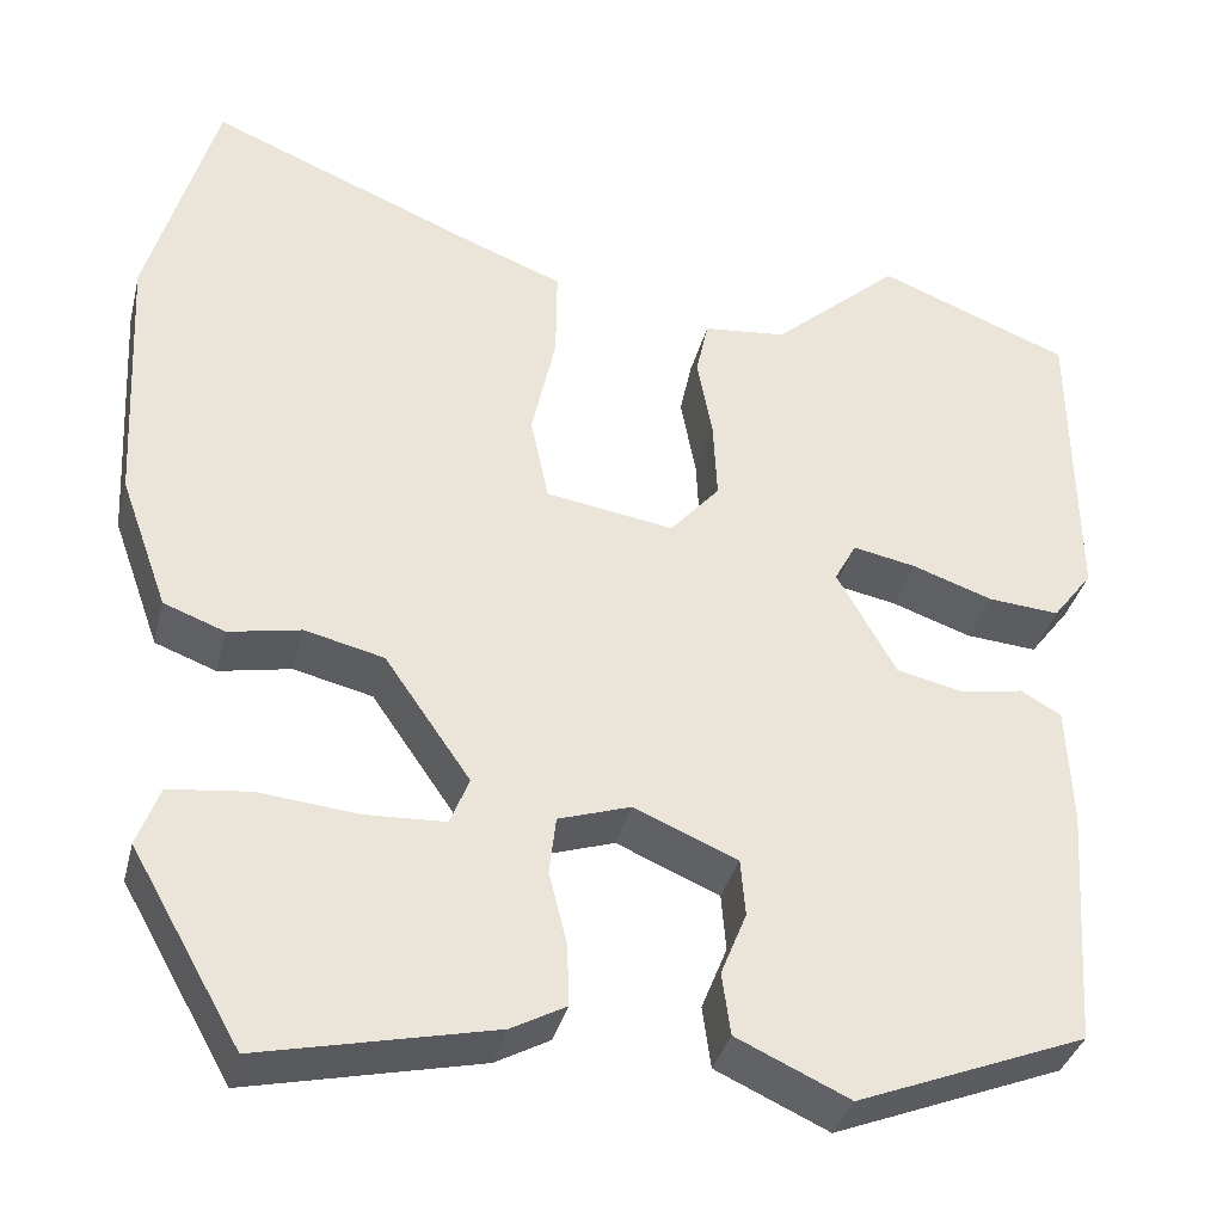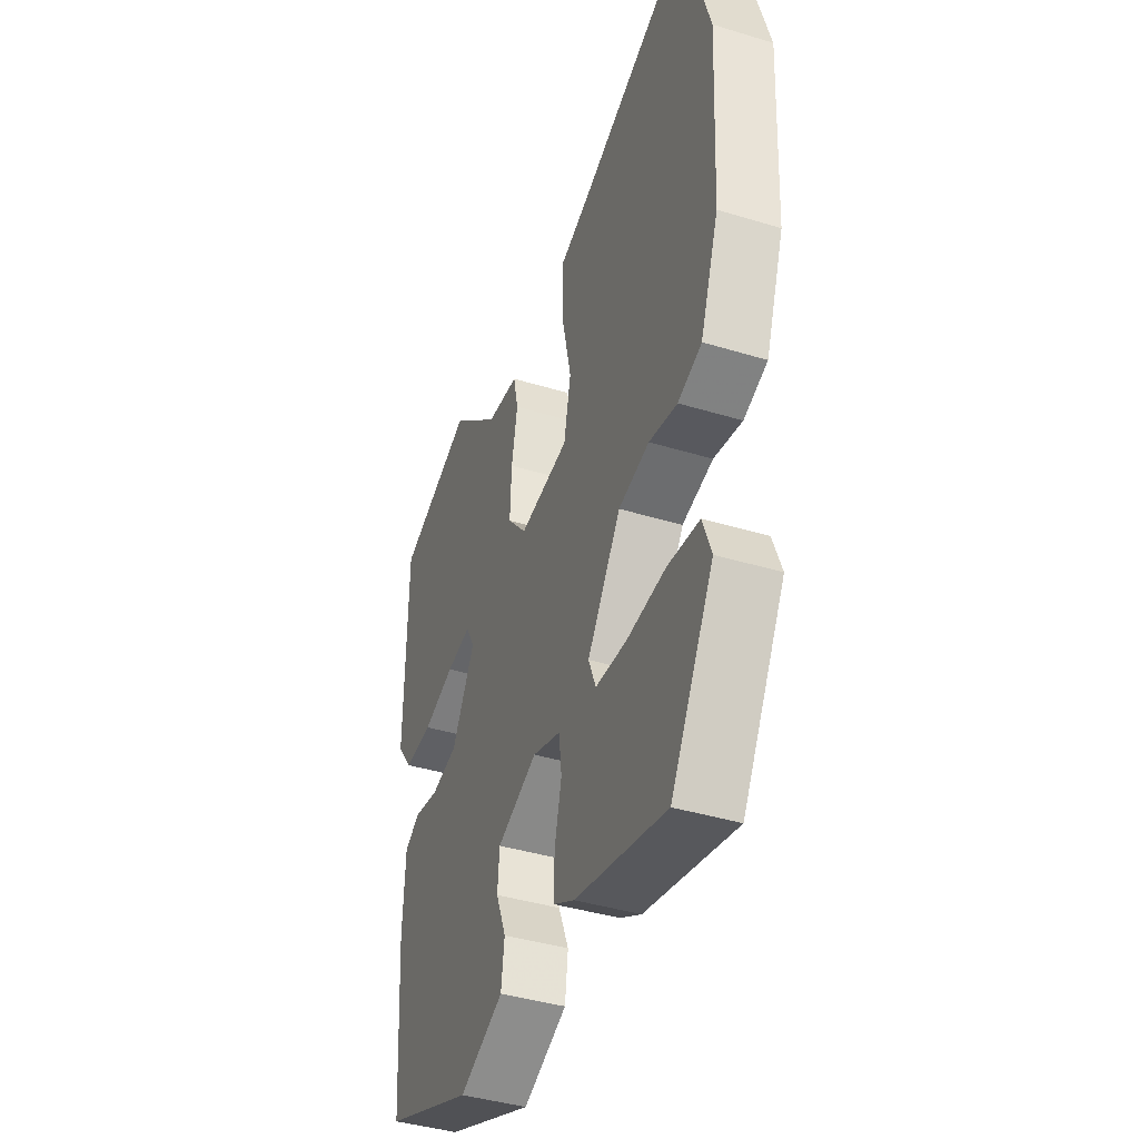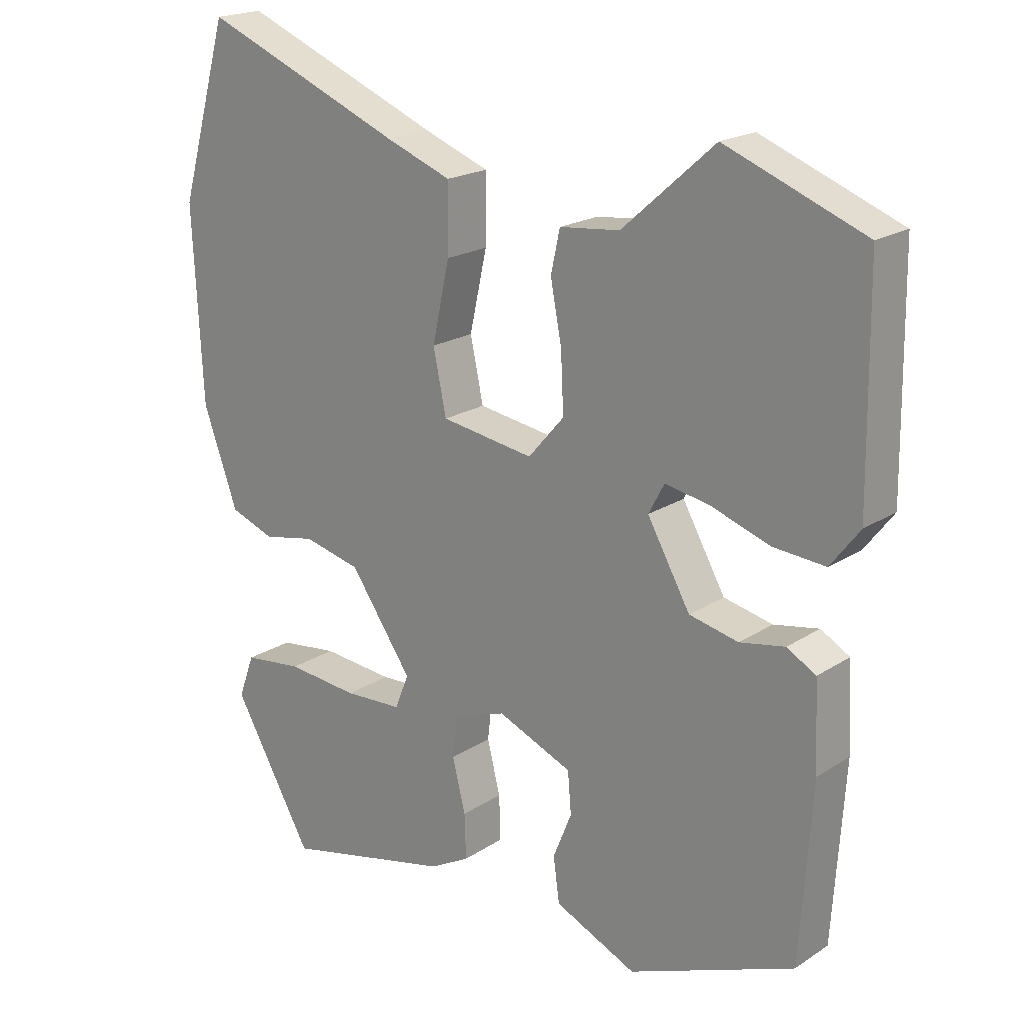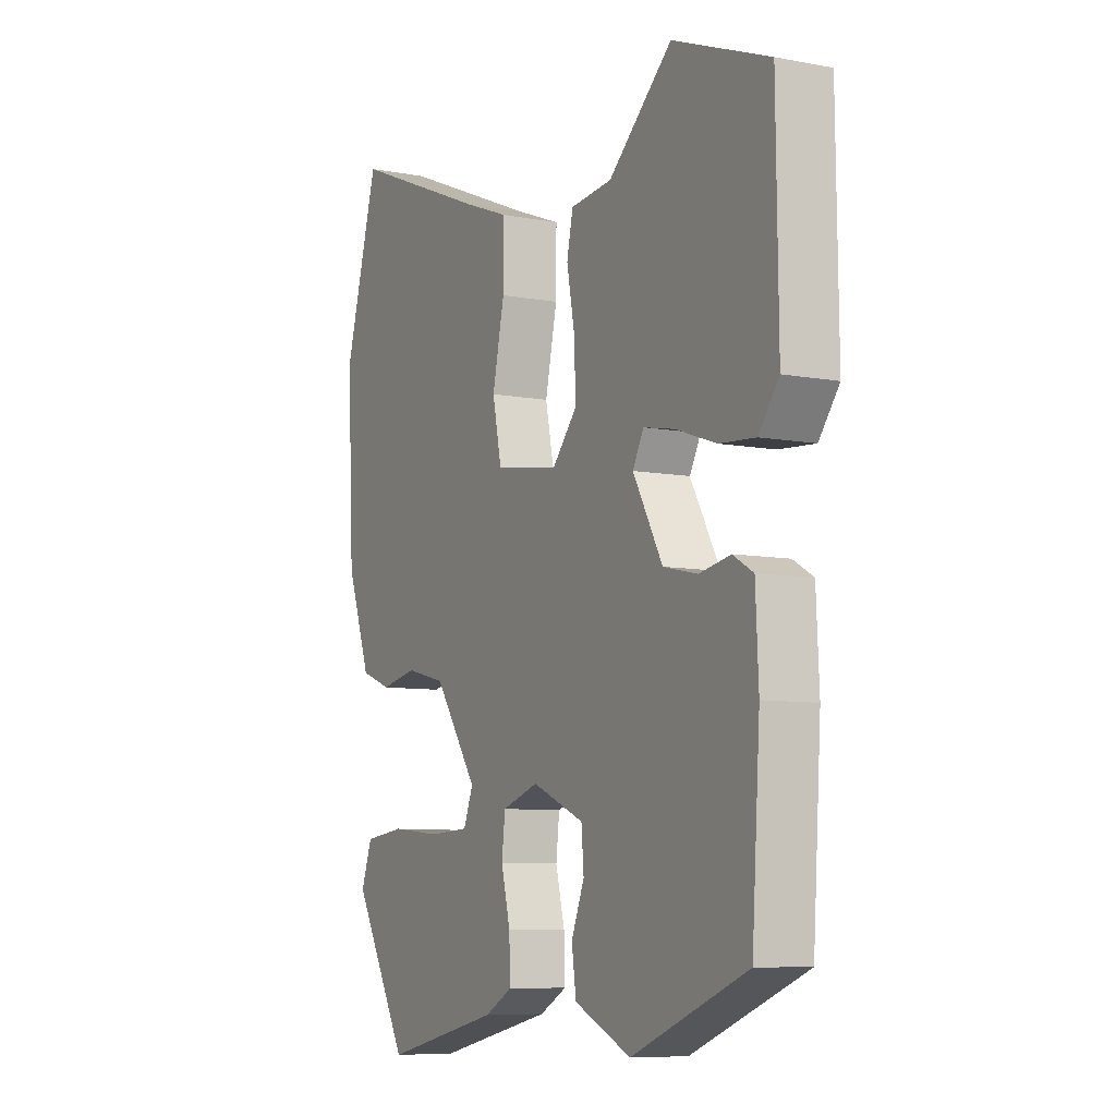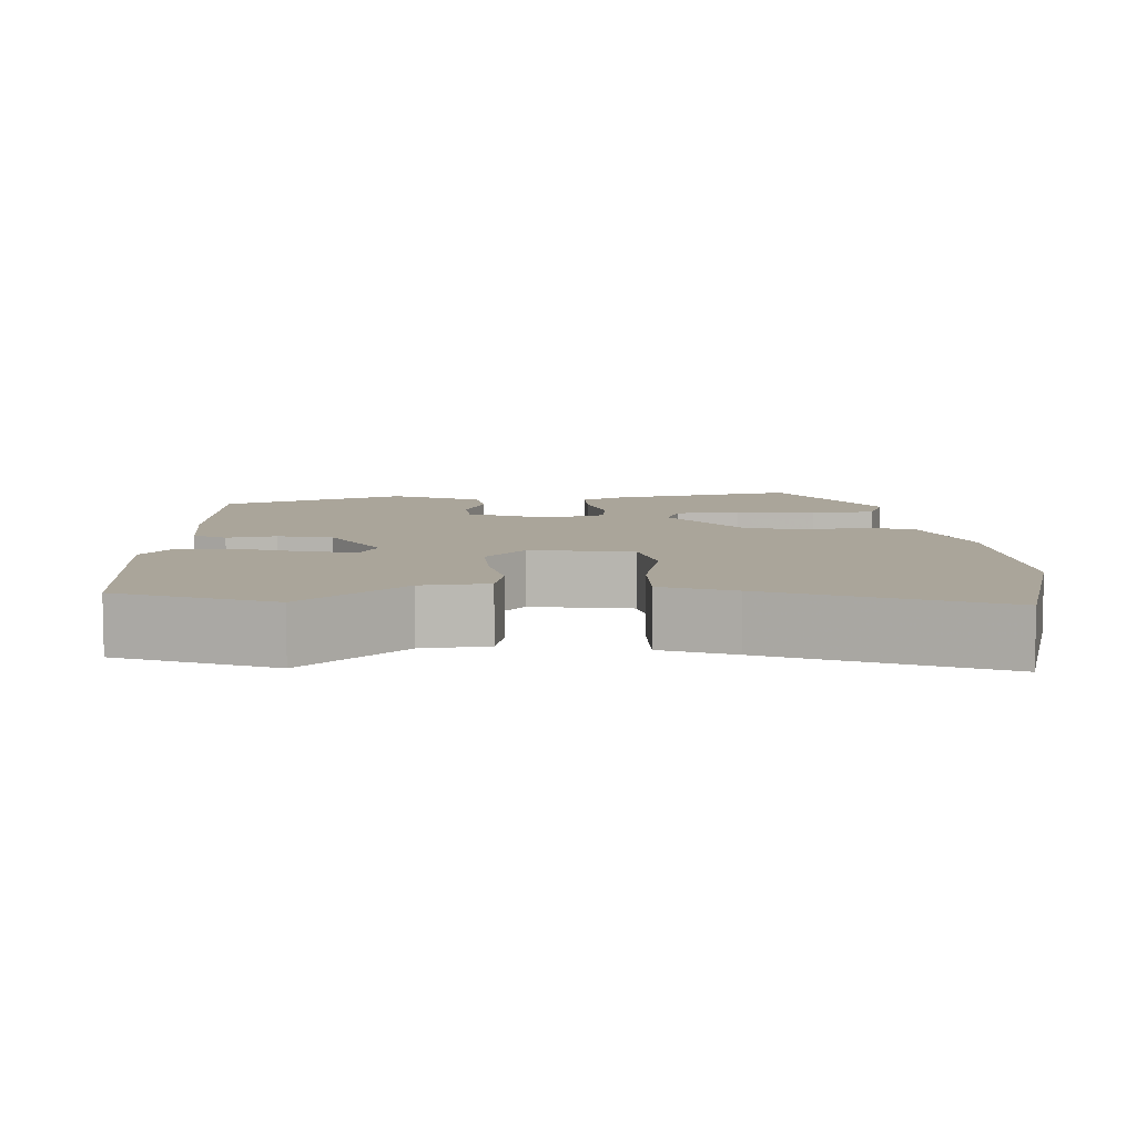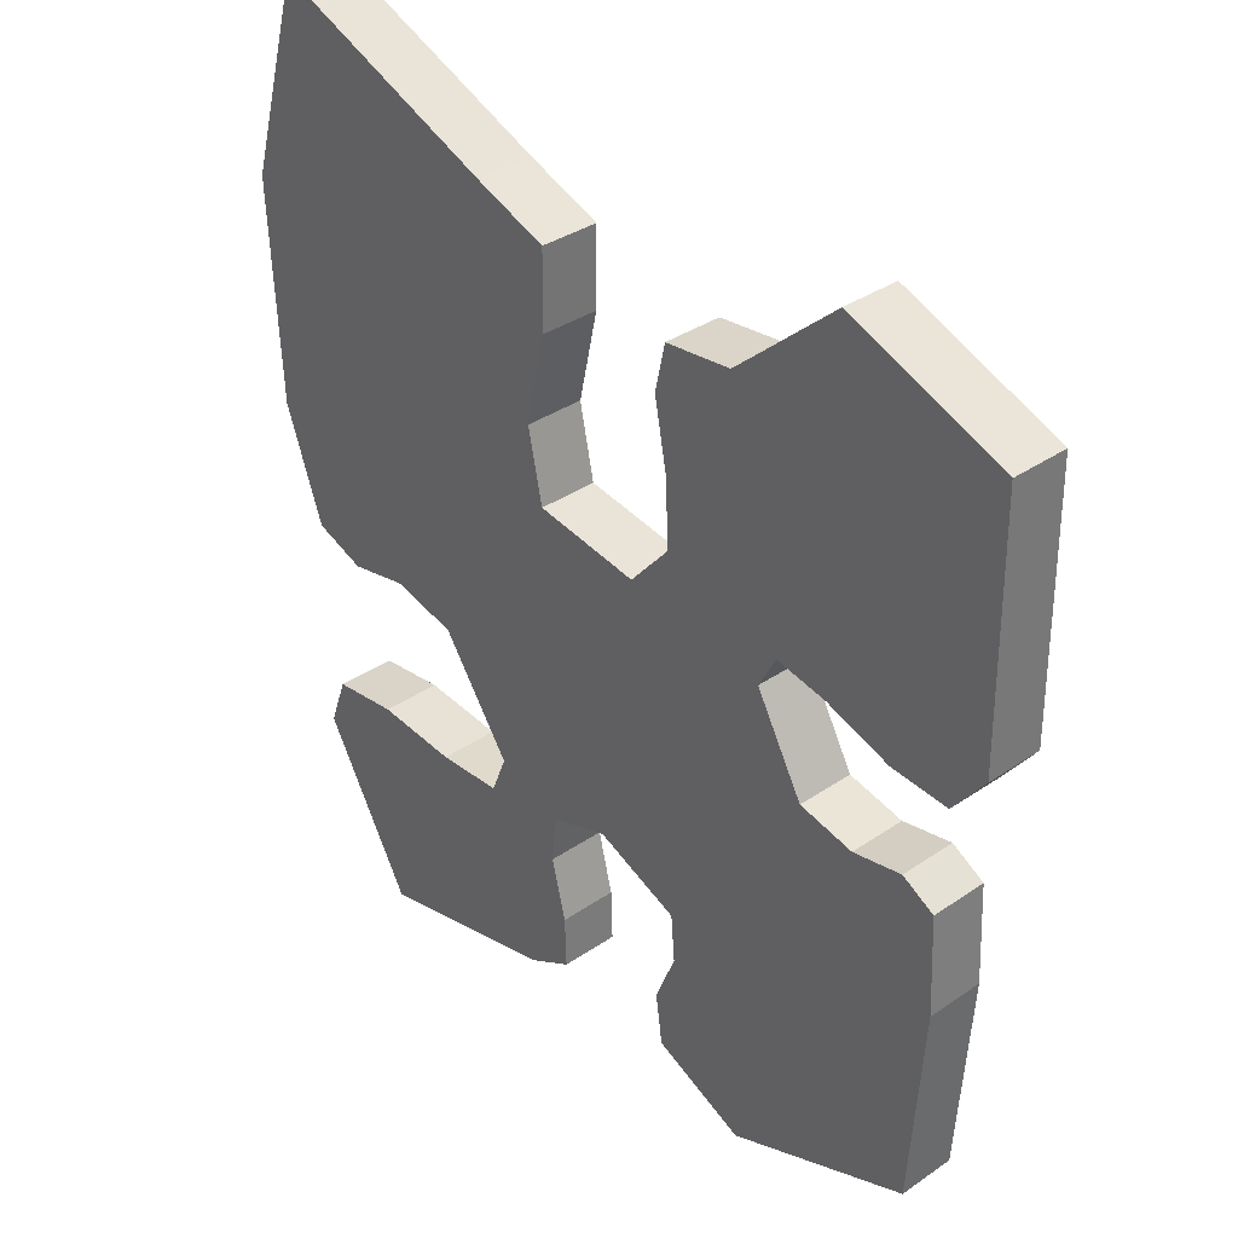
<metadata>
{"format":"obj","ext":"obj","renderer":"f3d","projection":"perspective","resolution":1024,"background":"white","views":[{"elev":-35.8,"azim":166.2,"up":"+Z"},{"elev":-40.8,"azim":69.6,"up":"+Z"},{"elev":19.7,"azim":-140.0,"up":"+Z"},{"elev":-8.0,"azim":-117.8,"up":"+Z"},{"elev":7.7,"azim":-3.0,"up":"+Y"},{"elev":35.1,"azim":-132.4,"up":"+Z"}]}
</metadata>
<code>
v -0.459 0.07 -0.392
v -0.476 0.07 -0.137
v -0.47 0.07 -0.013
v -0.428 0.07 0.011
v -0.363 0.07 -0.001
v -0.292 0.07 0.015
v -0.23 0.07 0.125
v -0.253 0.07 0.168
v -0.319 0.07 0.155
v -0.403 0.07 0.126
v -0.478 0.07 0.12
v -0.52 0.07 0.175
v -0.516 0.07 0.494
v -0.315 0.07 0.573
v -0.182 0.07 0.455
v -0.095 0.07 0.446
v -0.082 0.07 0.386
v -0.098 0.07 0.302
v -0.102 0.07 0.217
v -0.05 0.07 0.157
v 0.084 0.07 0.178
v 0.103 0.07 0.268
v 0.078 0.07 0.382
v 0.077 0.07 0.479
v 0.171 0.07 0.515
v 0.462 0.07 0.635
v 0.533 0.07 0.386
v 0.519 0.07 0.109
v 0.469 0.07 -0.03
v 0.405 0.07 -0.054
v 0.329 0.07 -0.039
v 0.246 0.07 -0.059
v 0.156 0.07 -0.189
v 0.176 0.07 -0.239
v 0.26 0.07 -0.243
v 0.364 0.07 -0.233
v 0.449 0.07 -0.243
v 0.472 0.07 -0.306
v 0.357 0.07 -0.508
v 0.113 0.07 -0.453
v 0.056 0.07 -0.422
v 0.058 0.07 -0.357
v 0.077 0.07 -0.281
v 0.07 0.07 -0.22
v -0.006 0.07 -0.195
v -0.114 0.07 -0.241
v -0.119 0.07 -0.301
v -0.092 0.07 -0.368
v -0.101 0.07 -0.433
v -0.219 0.07 -0.487
v -0.459 0 -0.392
v -0.476 0 -0.137
v -0.47 0 -0.013
v -0.428 0 0.011
v -0.363 0 -0.001
v -0.292 0 0.015
v -0.23 0 0.125
v -0.253 0 0.168
v -0.319 0 0.155
v -0.403 0 0.126
v -0.478 0 0.12
v -0.52 0 0.175
v -0.516 0 0.494
v -0.315 0 0.573
v -0.182 0 0.455
v -0.095 0 0.446
v -0.082 0 0.386
v -0.098 0 0.302
v -0.102 0 0.217
v -0.05 0 0.157
v 0.084 0 0.178
v 0.103 0 0.268
v 0.078 0 0.382
v 0.077 0 0.479
v 0.171 0 0.515
v 0.462 0 0.635
v 0.533 0 0.386
v 0.519 0 0.109
v 0.469 0 -0.03
v 0.405 0 -0.054
v 0.329 0 -0.039
v 0.246 0 -0.059
v 0.156 0 -0.189
v 0.176 0 -0.239
v 0.26 0 -0.243
v 0.364 0 -0.233
v 0.449 0 -0.243
v 0.472 0 -0.306
v 0.357 0 -0.508
v 0.113 0 -0.453
v 0.056 0 -0.422
v 0.058 0 -0.357
v 0.077 0 -0.281
v 0.07 0 -0.22
v -0.006 0 -0.195
v -0.114 0 -0.241
v -0.119 0 -0.301
v -0.092 0 -0.368
v -0.101 0 -0.433
v -0.219 0 -0.487
f 3 4 5
f 2 3 5
f 1 2 5
f 50 1 5
f 49 50 5
f 48 49 5
f 47 48 5
f 46 47 5 6
f 45 46 6 7
f 44 45 7 8
f 41 42 43
f 40 41 43
f 39 40 43
f 38 39 43
f 37 38 43
f 36 37 43
f 35 36 43
f 34 35 43
f 33 34 43 44
f 32 33 44 8
f 29 30 31
f 28 29 31
f 27 28 31
f 26 27 31
f 25 26 31
f 25 31 32
f 24 25 32
f 23 24 32
f 22 23 32
f 21 22 32
f 20 21 32
f 15 16 17 18
f 14 15 18
f 13 14 18
f 12 13 18
f 11 12 18
f 10 11 18
f 9 10 18
f 8 9 18 19
f 20 32 8
f 8 19 20
f 55 54 53
f 55 53 52
f 55 52 51
f 55 51 100
f 55 100 99
f 55 99 98
f 55 98 97
f 56 55 97 96
f 57 56 96 95
f 58 57 95 94
f 93 92 91
f 93 91 90
f 93 90 89
f 93 89 88
f 93 88 87
f 93 87 86
f 93 86 85
f 93 85 84
f 94 93 84 83
f 58 94 83 82
f 81 80 79
f 81 79 78
f 81 78 77
f 81 77 76
f 81 76 75
f 82 81 75
f 82 75 74
f 82 74 73
f 82 73 72
f 82 72 71
f 82 71 70
f 68 67 66 65
f 68 65 64
f 68 64 63
f 68 63 62
f 68 62 61
f 68 61 60
f 68 60 59
f 69 68 59 58
f 58 82 70
f 70 69 58
f 1 51 52 2
f 2 52 53 3
f 3 53 54 4
f 4 54 55 5
f 5 55 56 6
f 6 56 57 7
f 7 57 58 8
f 8 58 59 9
f 9 59 60 10
f 10 60 61 11
f 11 61 62 12
f 12 62 63 13
f 13 63 64 14
f 14 64 65 15
f 15 65 66 16
f 16 66 67 17
f 17 67 68 18
f 18 68 69 19
f 19 69 70 20
f 20 70 71 21
f 21 71 72 22
f 22 72 73 23
f 23 73 74 24
f 24 74 75 25
f 25 75 76 26
f 26 76 77 27
f 27 77 78 28
f 28 78 79 29
f 29 79 80 30
f 30 80 81 31
f 31 81 82 32
f 32 82 83 33
f 33 83 84 34
f 34 84 85 35
f 35 85 86 36
f 36 86 87 37
f 37 87 88 38
f 38 88 89 39
f 39 89 90 40
f 40 90 91 41
f 41 91 92 42
f 42 92 93 43
f 43 93 94 44
f 44 94 95 45
f 45 95 96 46
f 46 96 97 47
f 47 97 98 48
f 48 98 99 49
f 49 99 100 50
f 50 100 51 1

</code>
